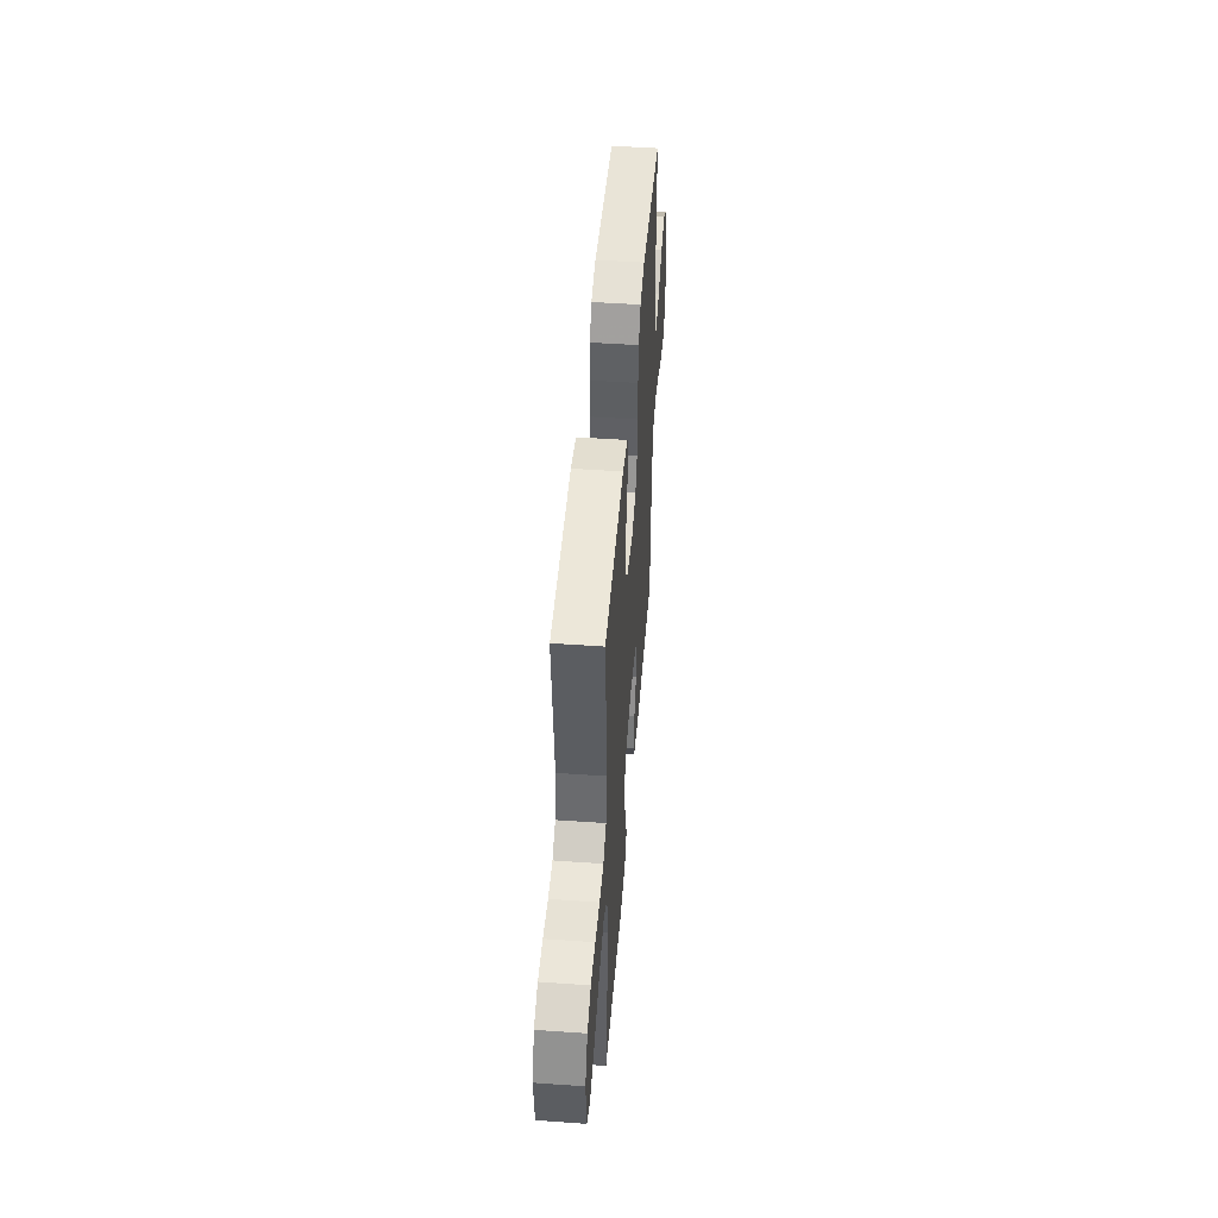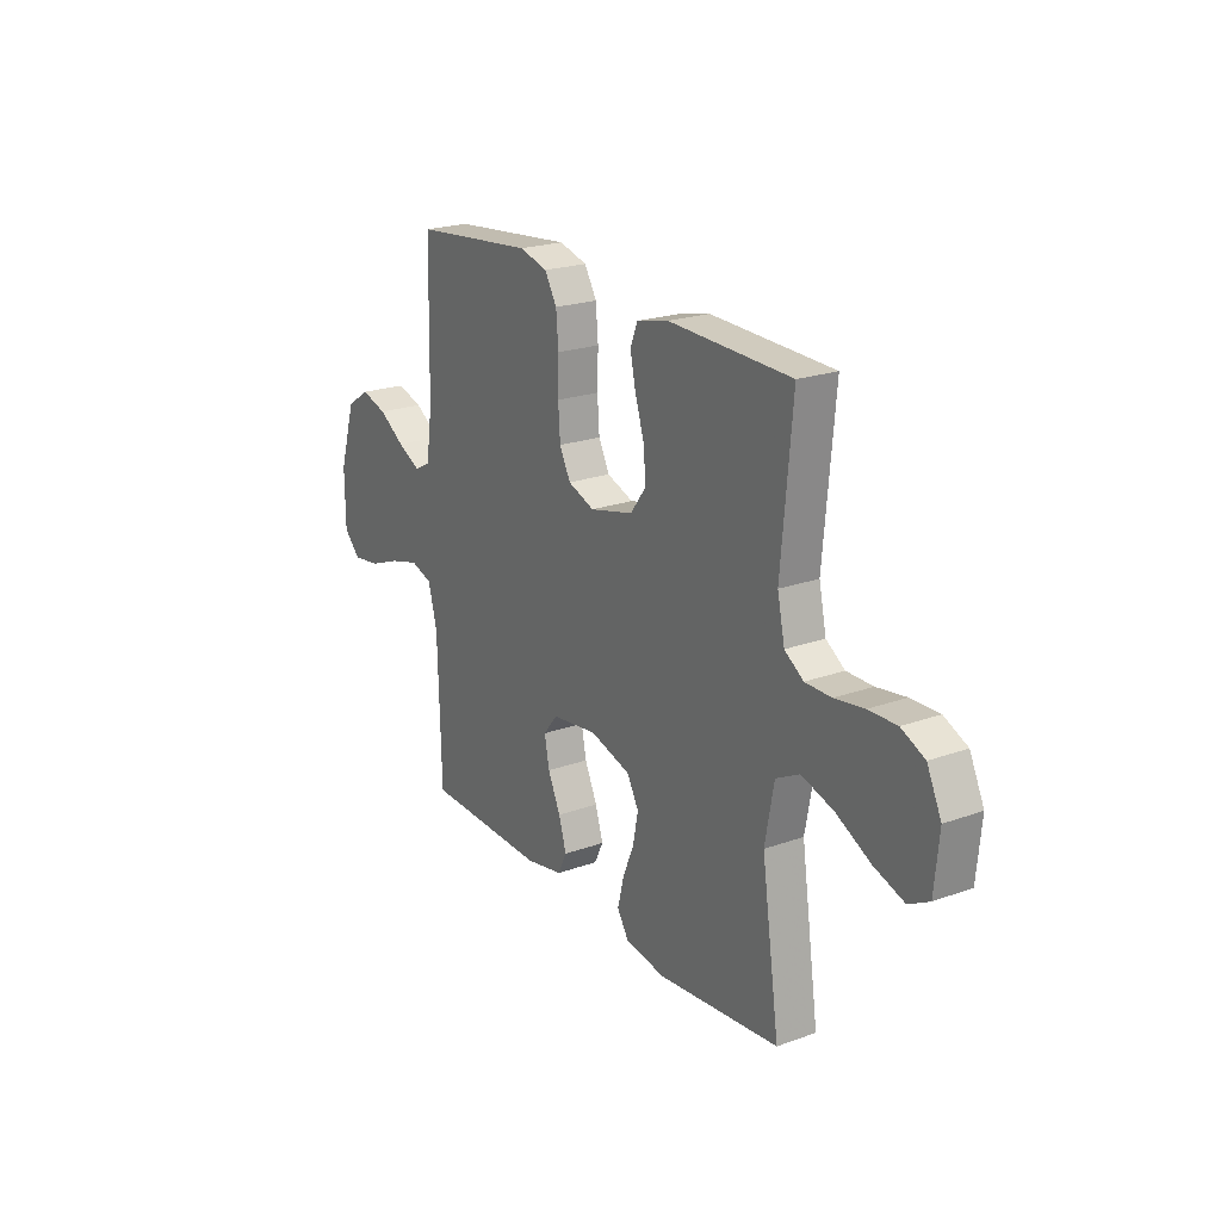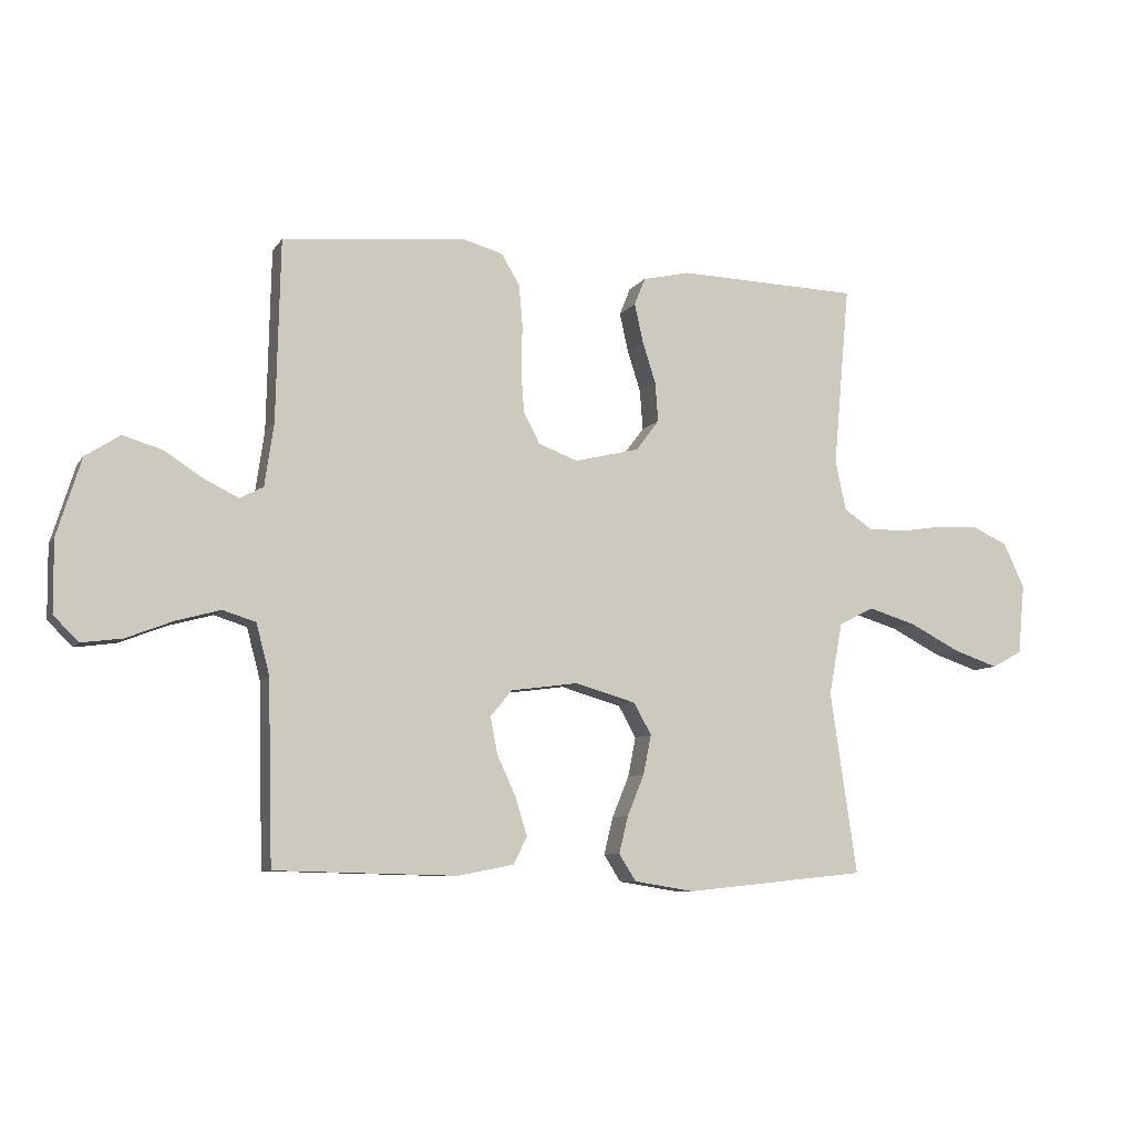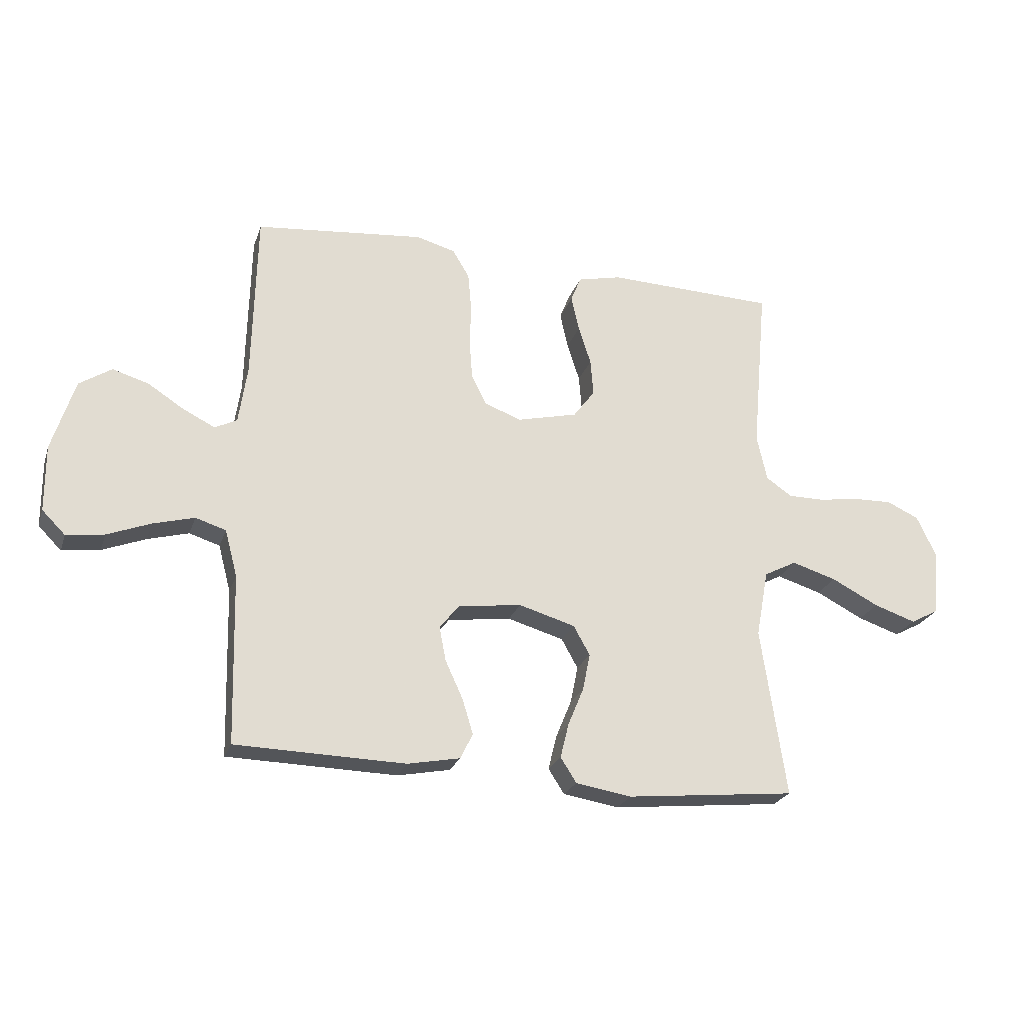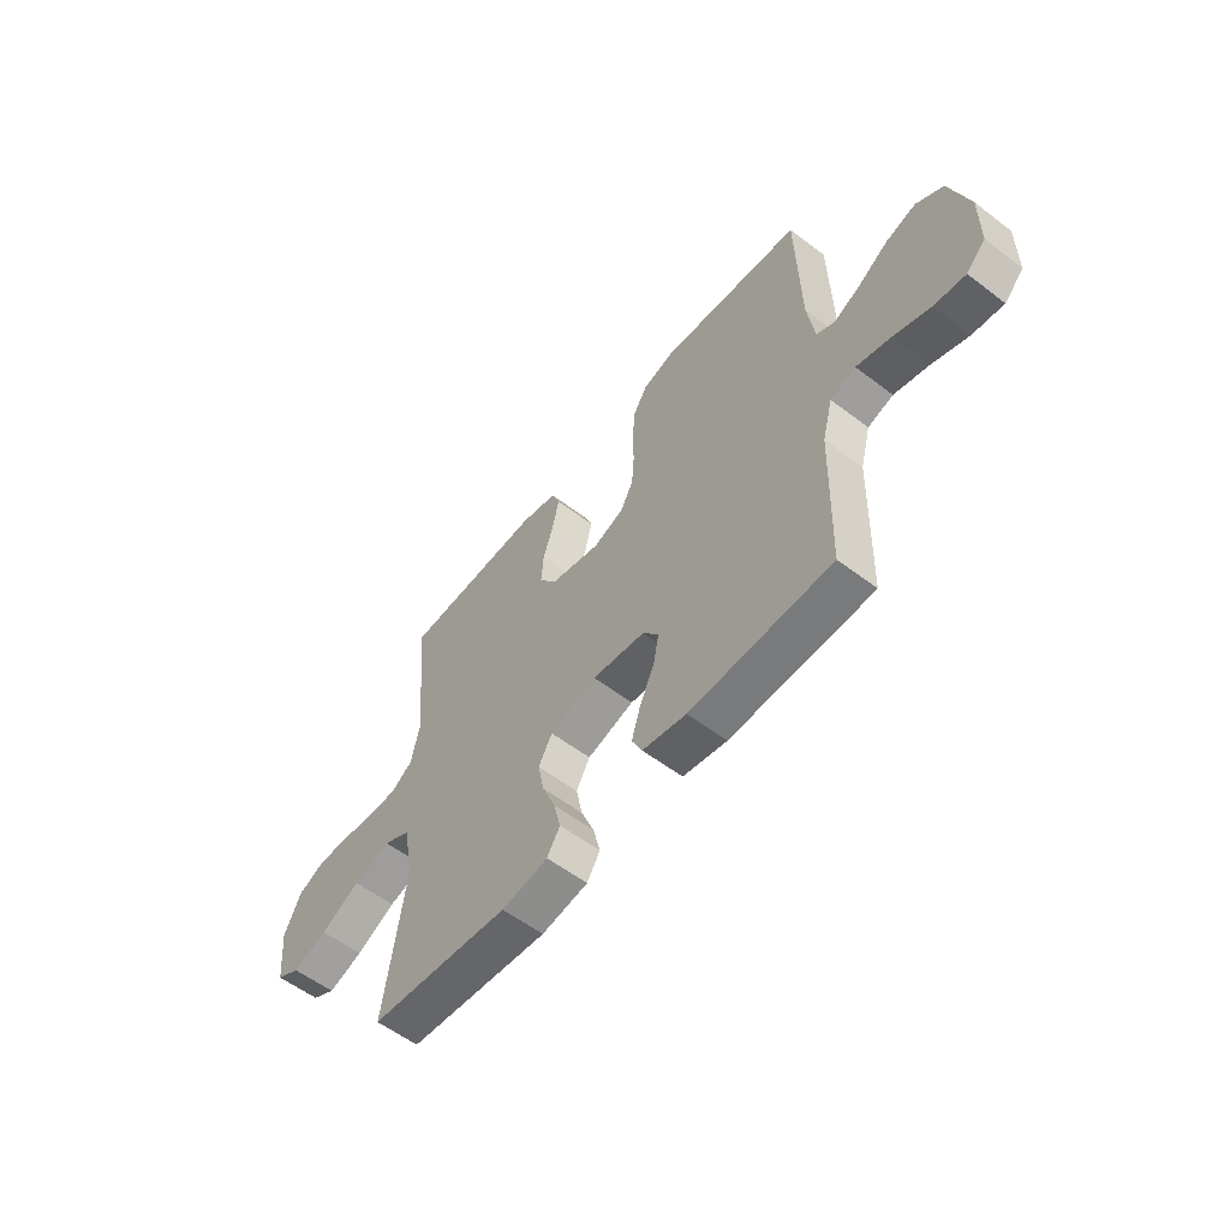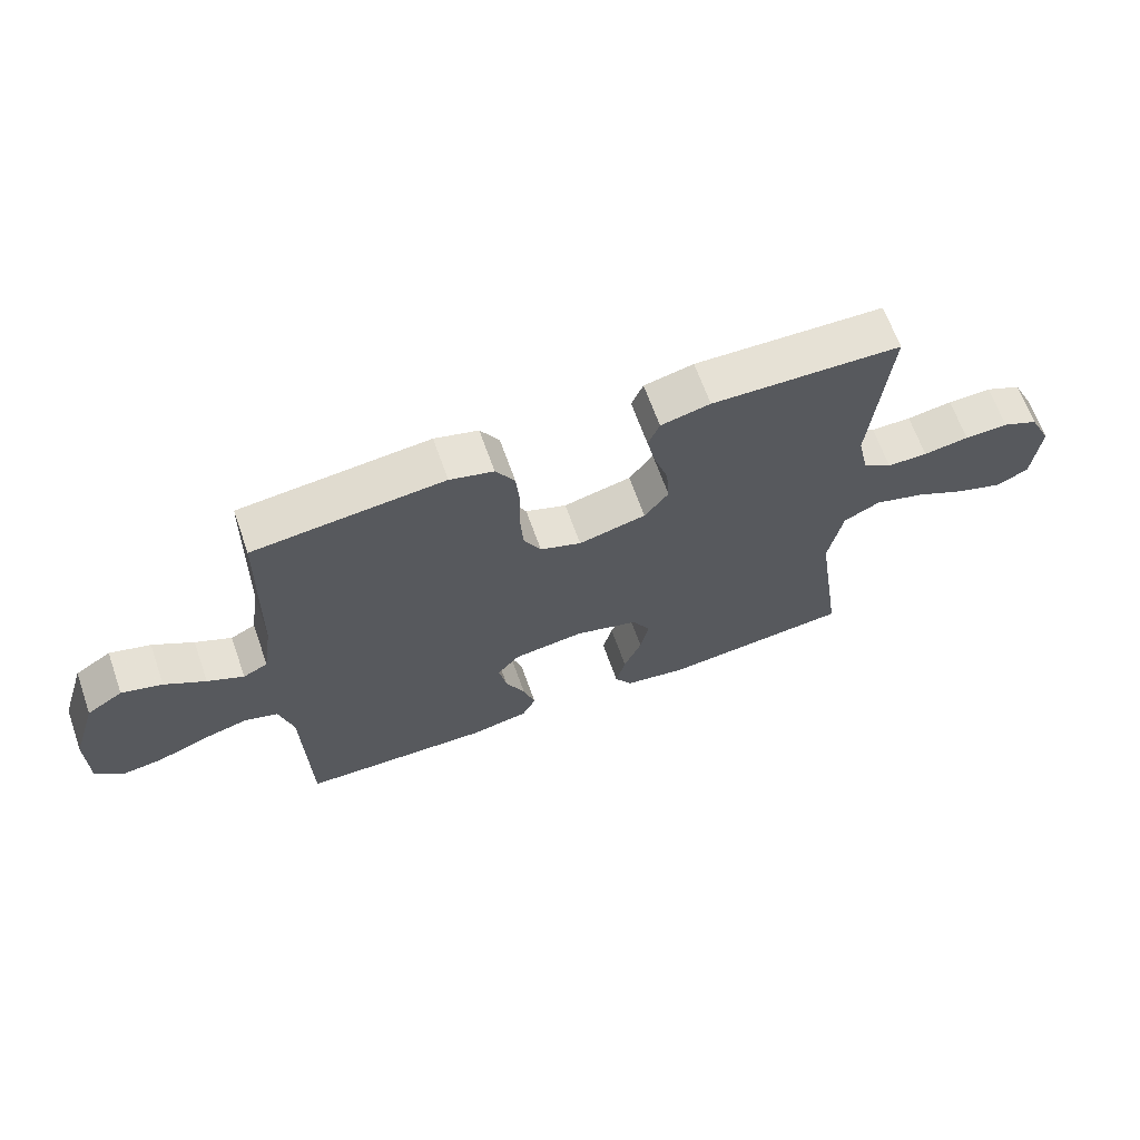
<metadata>
{"format":"obj","ext":"obj","renderer":"f3d","projection":"perspective","resolution":1024,"background":"white","views":[{"elev":48.5,"azim":94.5,"up":"+Z"},{"elev":21.8,"azim":57.7,"up":"+Z"},{"elev":-8.1,"azim":-19.6,"up":"+Z"},{"elev":-24.1,"azim":-16.5,"up":"+Z"},{"elev":-56.9,"azim":-128.5,"up":"+Z"},{"elev":65.8,"azim":-19.5,"up":"+Z"}]}
</metadata>
<code>
v 0.5 0.07 0.5
v 0.473 0.07 0.2
v 0.491 0.07 0.118
v 0.537 0.07 0.087
v 0.601 0.07 0.087
v 0.673 0.07 0.098
v 0.742 0.07 0.1
v 0.799 0.07 0.074
v 0.834 0.07 0
v 0.823 0.07 -0.116
v 0.773 0.07 -0.143
v 0.699 0.07 -0.118
v 0.615 0.07 -0.075
v 0.536 0.07 -0.051
v 0.478 0.07 -0.081
v 0.456 0.07 -0.2
v 0.5 0.07 -0.5
v 0.2 0.07 -0.531
v 0.101 0.07 -0.515
v 0.073 0.07 -0.471
v 0.088 0.07 -0.41
v 0.116 0.07 -0.342
v 0.129 0.07 -0.277
v 0.1 0.07 -0.225
v 0 0.07 -0.196
v -0.112 0.07 -0.211
v -0.147 0.07 -0.254
v -0.135 0.07 -0.315
v -0.104 0.07 -0.382
v -0.085 0.07 -0.444
v -0.107 0.07 -0.489
v -0.2 0.07 -0.507
v -0.5 0.07 -0.5
v -0.508 0.07 -0.2
v -0.53 0.07 -0.117
v -0.584 0.07 -0.1
v -0.657 0.07 -0.12
v -0.734 0.07 -0.15
v -0.801 0.07 -0.159
v -0.842 0.07 -0.118
v -0.843 0.07 0
v -0.803 0.07 0.128
v -0.746 0.07 0.165
v -0.682 0.07 0.146
v -0.618 0.07 0.105
v -0.561 0.07 0.077
v -0.522 0.07 0.097
v -0.507 0.07 0.2
v -0.5 0.07 0.5
v -0.2 0.07 0.53
v -0.131 0.07 0.511
v -0.101 0.07 0.461
v -0.095 0.07 0.393
v -0.097 0.07 0.318
v -0.092 0.07 0.248
v -0.065 0.07 0.196
v 0 0.07 0.172
v 0.107 0.07 0.198
v 0.145 0.07 0.249
v 0.14 0.07 0.314
v 0.118 0.07 0.383
v 0.104 0.07 0.446
v 0.122 0.07 0.491
v 0.2 0.07 0.509
v 0.5 0 0.5
v 0.473 0 0.2
v 0.491 0 0.118
v 0.537 0 0.087
v 0.601 0 0.087
v 0.673 0 0.098
v 0.742 0 0.1
v 0.799 0 0.074
v 0.834 0 0
v 0.823 0 -0.116
v 0.773 0 -0.143
v 0.699 0 -0.118
v 0.615 0 -0.075
v 0.536 0 -0.051
v 0.478 0 -0.081
v 0.456 0 -0.2
v 0.5 0 -0.5
v 0.2 0 -0.531
v 0.101 0 -0.515
v 0.073 0 -0.471
v 0.088 0 -0.41
v 0.116 0 -0.342
v 0.129 0 -0.277
v 0.1 0 -0.225
v 0 0 -0.196
v -0.112 0 -0.211
v -0.147 0 -0.254
v -0.135 0 -0.315
v -0.104 0 -0.382
v -0.085 0 -0.444
v -0.107 0 -0.489
v -0.2 0 -0.507
v -0.5 0 -0.5
v -0.508 0 -0.2
v -0.53 0 -0.117
v -0.584 0 -0.1
v -0.657 0 -0.12
v -0.734 0 -0.15
v -0.801 0 -0.159
v -0.842 0 -0.118
v -0.843 0 0
v -0.803 0 0.128
v -0.746 0 0.165
v -0.682 0 0.146
v -0.618 0 0.105
v -0.561 0 0.077
v -0.522 0 0.097
v -0.507 0 0.2
v -0.5 0 0.5
v -0.2 0 0.53
v -0.131 0 0.511
v -0.101 0 0.461
v -0.095 0 0.393
v -0.097 0 0.318
v -0.092 0 0.248
v -0.065 0 0.196
v 0 0 0.172
v 0.107 0 0.198
v 0.145 0 0.249
v 0.14 0 0.314
v 0.118 0 0.383
v 0.104 0 0.446
v 0.122 0 0.491
v 0.2 0 0.509
f 63 64 1 2
f 60 61 62 63
f 60 63 2 3
f 59 60 3 4
f 58 59 4
f 57 58 4
f 51 52 53 54
f 51 54 55
f 48 49 50 51
f 47 48 51 55
f 46 47 55 56
f 42 43 44 45
f 42 45 46
f 41 42 46
f 37 38 39 40
f 36 37 40 41
f 35 36 41 46
f 31 32 33 34
f 28 29 30 31
f 27 28 31 34
f 26 27 34 35
f 19 20 21 22
f 19 22 23
f 16 17 18 19
f 15 16 19 23
f 10 11 12 13
f 10 13 14
f 9 10 14
f 8 9 14
f 5 6 7 8
f 4 5 8 14
f 57 4 14 15
f 25 26 35 46
f 24 25 46 56
f 24 56 57
f 15 23 24 57
f 66 65 128 127
f 127 126 125 124
f 67 66 127 124
f 68 67 124 123
f 68 123 122
f 68 122 121
f 118 117 116 115
f 119 118 115
f 115 114 113 112
f 119 115 112 111
f 120 119 111 110
f 109 108 107 106
f 110 109 106
f 110 106 105
f 104 103 102 101
f 105 104 101 100
f 110 105 100 99
f 98 97 96 95
f 95 94 93 92
f 98 95 92 91
f 99 98 91 90
f 86 85 84 83
f 87 86 83
f 83 82 81 80
f 87 83 80 79
f 77 76 75 74
f 78 77 74
f 78 74 73
f 78 73 72
f 72 71 70 69
f 78 72 69 68
f 79 78 68 121
f 110 99 90 89
f 120 110 89 88
f 121 120 88
f 121 88 87 79
f 1 65 66 2
f 2 66 67 3
f 3 67 68 4
f 4 68 69 5
f 5 69 70 6
f 6 70 71 7
f 7 71 72 8
f 8 72 73 9
f 9 73 74 10
f 10 74 75 11
f 11 75 76 12
f 12 76 77 13
f 13 77 78 14
f 14 78 79 15
f 15 79 80 16
f 16 80 81 17
f 17 81 82 18
f 18 82 83 19
f 19 83 84 20
f 20 84 85 21
f 21 85 86 22
f 22 86 87 23
f 23 87 88 24
f 24 88 89 25
f 25 89 90 26
f 26 90 91 27
f 27 91 92 28
f 28 92 93 29
f 29 93 94 30
f 30 94 95 31
f 31 95 96 32
f 32 96 97 33
f 33 97 98 34
f 34 98 99 35
f 35 99 100 36
f 36 100 101 37
f 37 101 102 38
f 38 102 103 39
f 39 103 104 40
f 40 104 105 41
f 41 105 106 42
f 42 106 107 43
f 43 107 108 44
f 44 108 109 45
f 45 109 110 46
f 46 110 111 47
f 47 111 112 48
f 48 112 113 49
f 49 113 114 50
f 50 114 115 51
f 51 115 116 52
f 52 116 117 53
f 53 117 118 54
f 54 118 119 55
f 55 119 120 56
f 56 120 121 57
f 57 121 122 58
f 58 122 123 59
f 59 123 124 60
f 60 124 125 61
f 61 125 126 62
f 62 126 127 63
f 63 127 128 64
f 64 128 65 1

</code>
